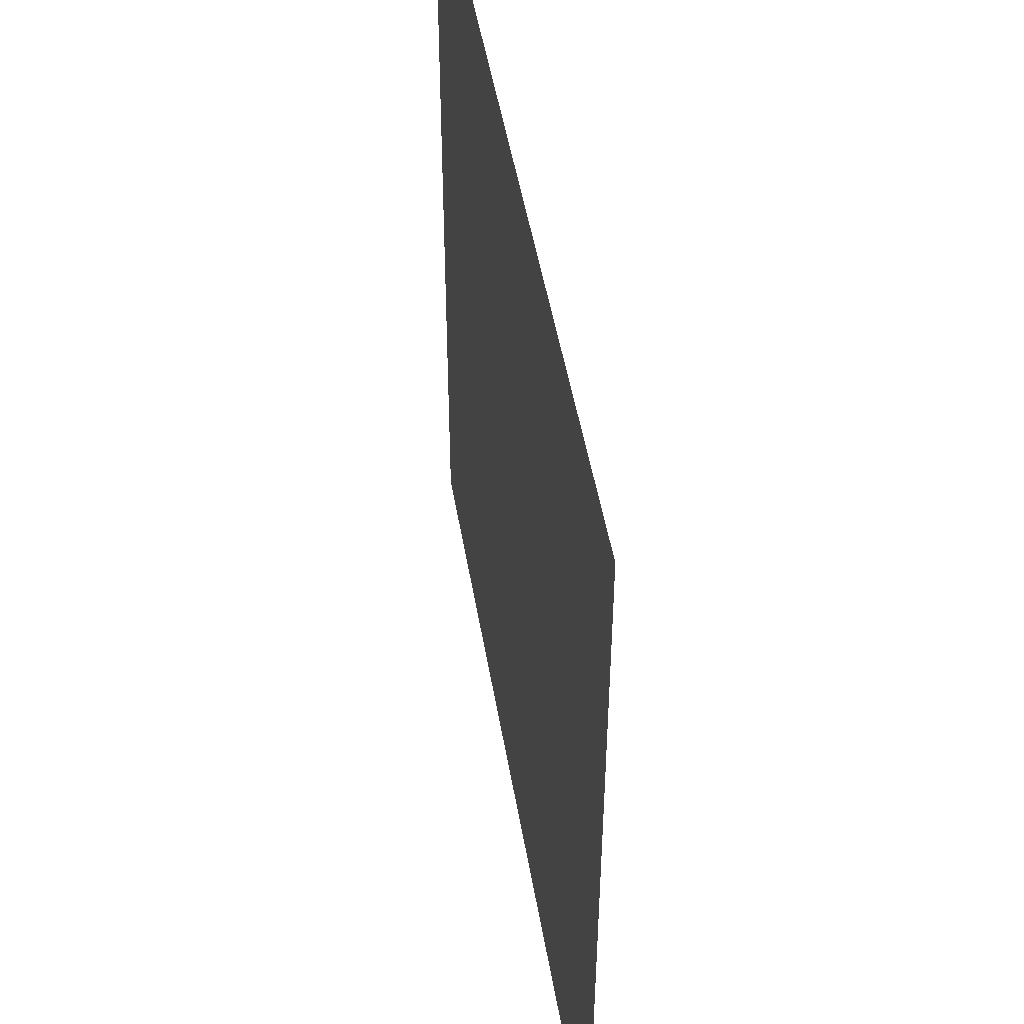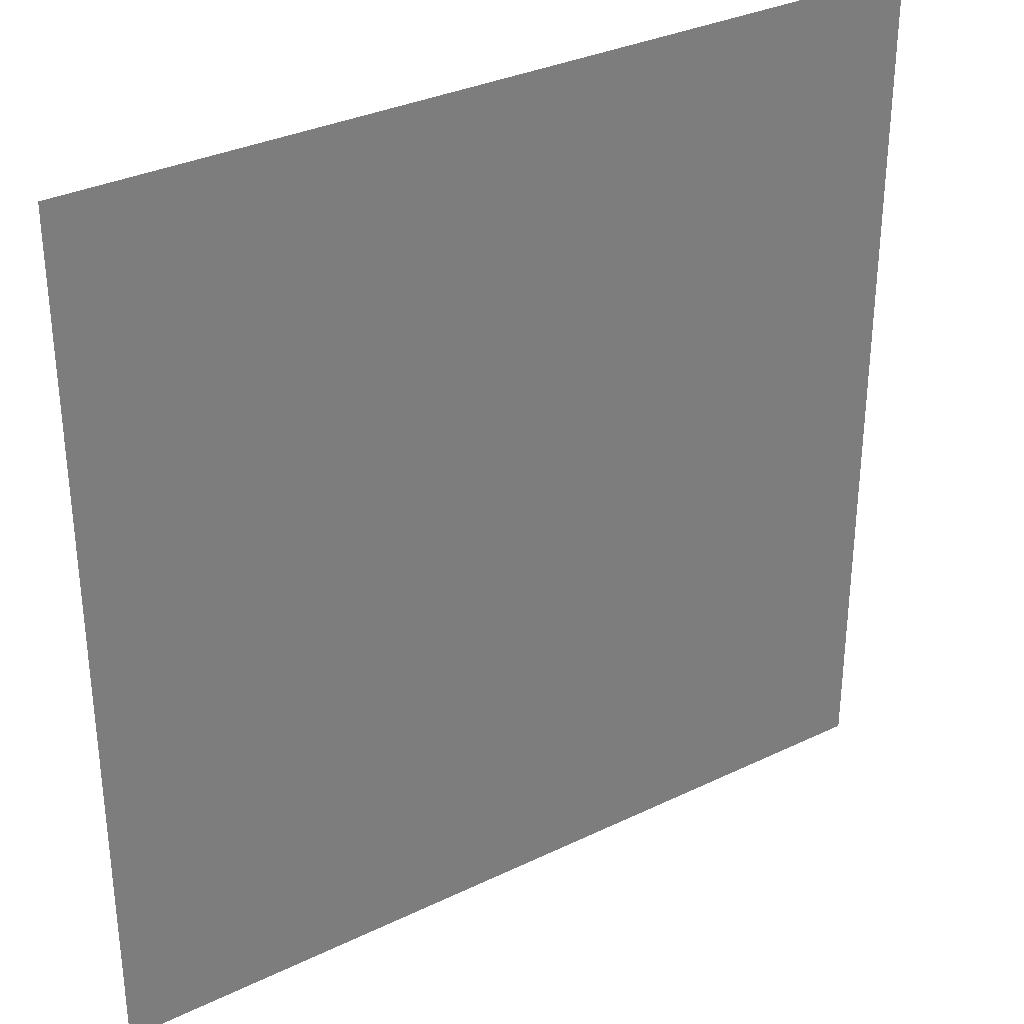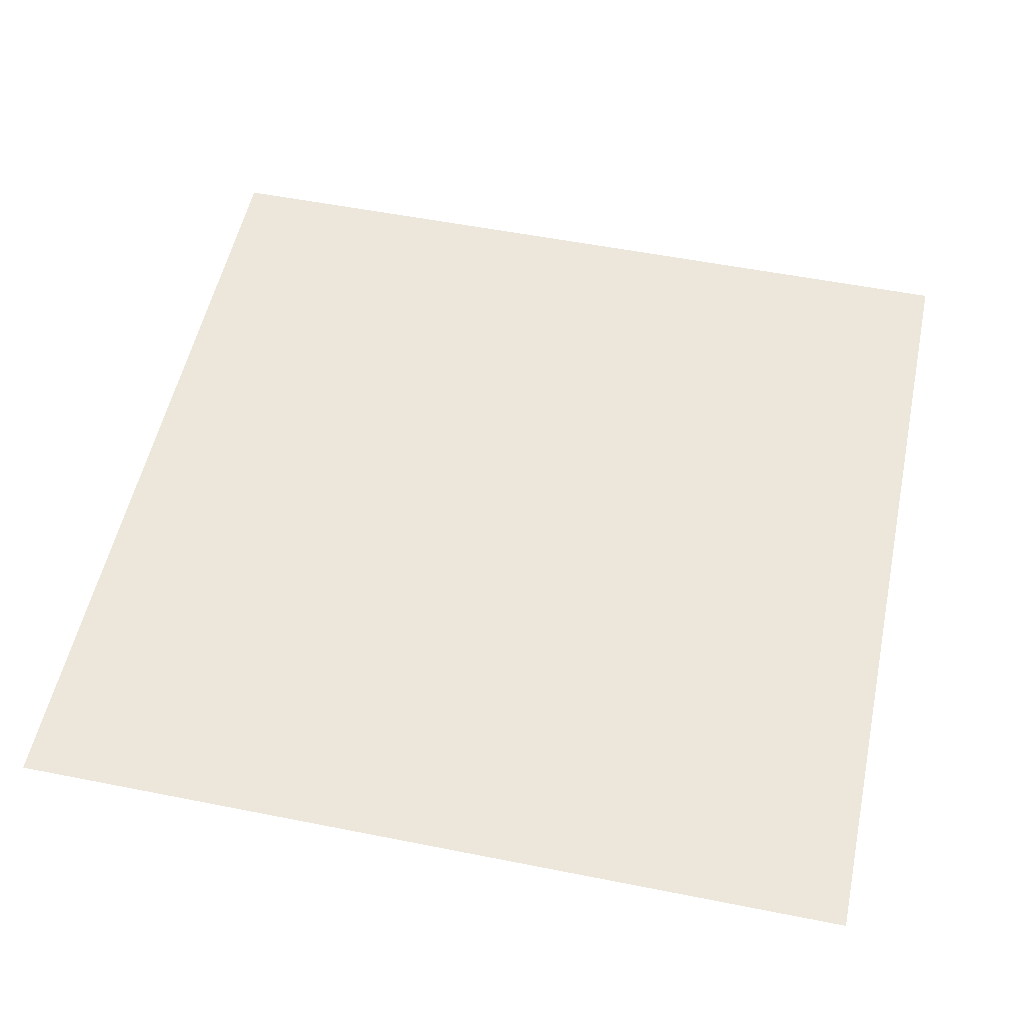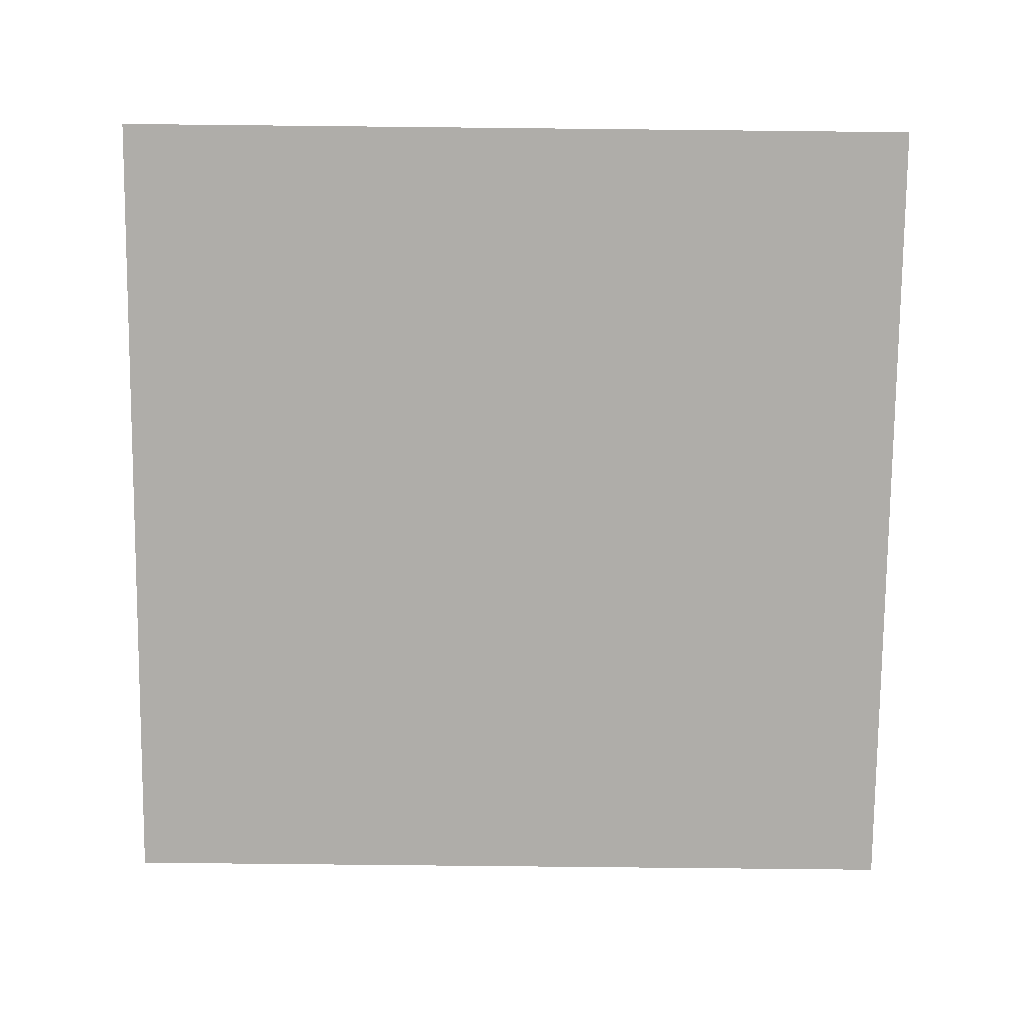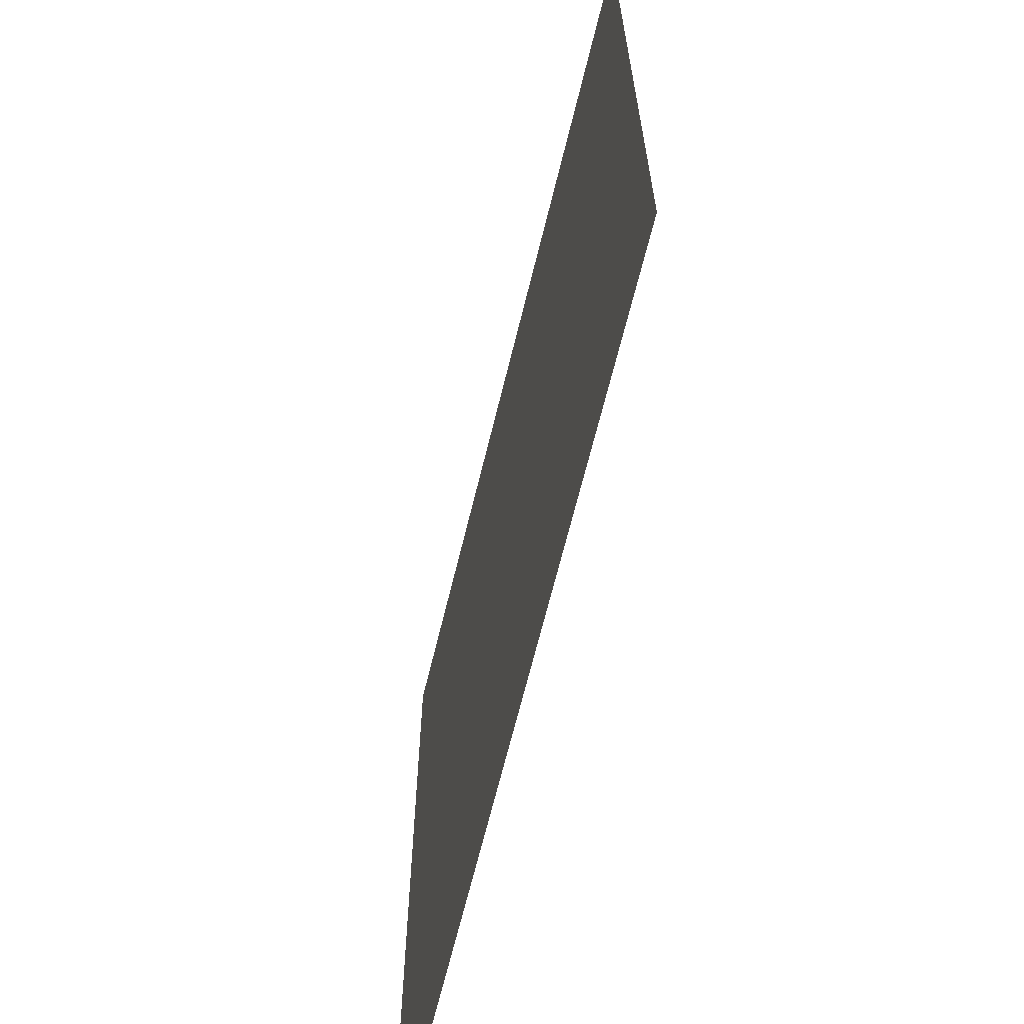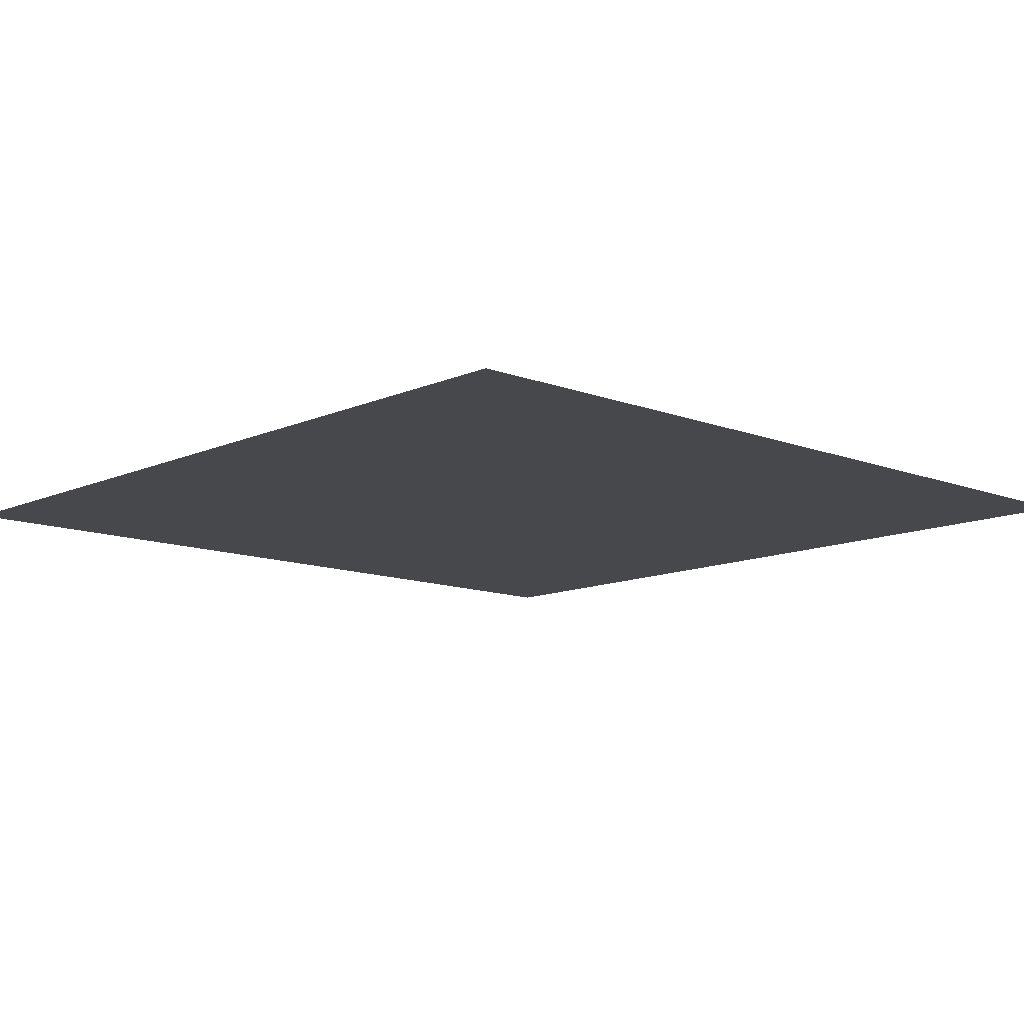
<metadata>
{"format":"obj","ext":"obj","renderer":"f3d","projection":"perspective","resolution":1024,"background":"white","views":[{"elev":48.7,"azim":80.5,"up":"+Y"},{"elev":32.5,"azim":-33.9,"up":"+Y"},{"elev":53.6,"azim":12.0,"up":"+Z"},{"elev":-77.3,"azim":-0.6,"up":"+Z"},{"elev":-66.4,"azim":76.3,"up":"+Y"},{"elev":-11.6,"azim":-132.9,"up":"+Z"}]}
</metadata>
<code>
o AlarmClock_19_AlarmClock_19_0_GeomSubset_4
v -0.0005 -0.0005 -0.3064
v 0.0005 -0.0005 -0.3064
v -0.0005 0.0005 -0.3064
v 0.0005 0.0005 -0.3064
v -0.0005 -0.0005 -0.3064
v 0.0005 -0.0005 -0.3064
v -0.0005 0.0005 -0.3064
v 0.0005 0.0005 -0.3064
v -0.0005 -0.0005 -0.3064
v 0.0005 -0.0005 -0.3064
v -0.0005 0.0005 -0.3064
v 0.0005 0.0005 -0.3064
v -0.0005 -0.0005 -0.3064
v 0.0005 -0.0005 -0.3064
v -0.0005 0.0005 -0.3064
v 0.0005 0.0005 -0.3064
v -0.0005 -0.0005 -0.3064
v 0.0005 -0.0005 -0.3064
v -0.0005 0.0005 -0.3064
v 0.0005 0.0005 -0.3064
v -0.09886 0.04176 -0.03529
v -0.09886 0.04176 0.02427
v 0.09886 0.04176 0.02427
v 0.09886 0.04176 -0.03529
v -0.1158 0.04176 -0.03489
v -0.1188 0.04055 -0.03517
v -0.12 0.03762 -0.03529
v -0.1145 0.04176 -0.04177
v -0.1172 0.04055 -0.04291
v -0.1184 0.03762 -0.04338
v -0.1138 0.03762 -0.05024
v -0.1129 0.04055 -0.04936
v -0.1108 0.04176 -0.04725
v -0.1053 0.04176 -0.05092
v -0.1065 0.04055 -0.05368
v -0.1069 0.03762 -0.05482
v -0.09886 0.03762 -0.05643
v -0.09874 0.04055 -0.05522
v -0.09845 0.04176 -0.05229
v -0.12 -0.03762 -0.03529
v -0.1188 -0.04055 -0.03517
v -0.1158 -0.04176 -0.03489
v -0.1145 -0.04176 -0.04177
v -0.1172 -0.04055 -0.04291
v -0.1184 -0.03762 -0.04338
v -0.1138 -0.03762 -0.05024
v -0.1129 -0.04055 -0.04936
v -0.1108 -0.04176 -0.04725
v -0.1053 -0.04176 -0.05092
v -0.1065 -0.04055 -0.05368
v -0.1069 -0.03762 -0.05482
v -0.09845 -0.04176 -0.05229
v -0.09874 -0.04055 -0.05522
v -0.09886 -0.03762 -0.05643
v -0.09845 0.04176 0.04127
v -0.09874 0.04055 0.0442
v -0.09886 0.03762 0.04541
v -0.1069 0.03762 0.0438
v -0.1065 0.04055 0.04266
v -0.1053 0.04176 0.0399
v -0.09886 -0.03762 0.04541
v -0.09874 -0.04055 0.0442
v -0.09845 -0.04176 0.04127
v -0.1053 -0.04176 0.0399
v -0.1065 -0.04055 0.04266
v -0.1069 -0.03762 0.0438
v -0.1138 0.03762 0.03922
v -0.1129 0.04055 0.03834
v -0.1108 0.04176 0.03623
v -0.1138 -0.03762 0.03922
v -0.1129 -0.04055 0.03834
v -0.1108 -0.04176 0.03623
v -0.1184 0.03762 0.03236
v -0.1172 0.04055 0.03189
v -0.1145 0.04176 0.03075
v -0.1145 -0.04176 0.03075
v -0.1172 -0.04055 0.03189
v -0.1184 -0.03762 0.03236
v -0.12 0.03762 0.02427
v -0.1188 0.04055 0.02415
v -0.1158 0.04176 0.02387
v -0.12 -0.03762 0.02427
v -0.1188 -0.04055 0.02415
v -0.1158 -0.04176 0.02387
v 0.1145 0.04176 0.03075
v 0.1172 0.04055 0.03189
v 0.1184 0.03762 0.03236
v 0.1138 0.03762 0.03922
v 0.1129 0.04055 0.03834
v 0.1108 0.04176 0.03623
v 0.1138 -0.03762 0.03922
v 0.1129 -0.04055 0.03834
v 0.1108 -0.04176 0.03623
v 0.1184 -0.03762 0.03236
v 0.1172 -0.04055 0.03189
v 0.1145 -0.04176 0.03075
v 0.1069 0.03762 0.0438
v 0.1065 0.04055 0.04266
v 0.1053 0.04176 0.0399
v 0.1053 -0.04176 0.0399
v 0.1065 -0.04055 0.04266
v 0.1069 -0.03762 0.0438
v 0.09886 0.03762 0.04541
v 0.09874 0.04055 0.0442
v 0.09845 0.04176 0.04127
v 0.09886 -0.03762 0.04541
v 0.09874 -0.04055 0.0442
v 0.09845 -0.04176 0.04127
v 0.09886 0.03762 -0.05643
v 0.09874 0.04055 -0.05522
v 0.09845 0.04176 -0.05229
v 0.1069 0.03762 -0.05482
v 0.1065 0.04055 -0.05368
v 0.1053 0.04176 -0.05092
v 0.09886 -0.03762 -0.05643
v 0.09874 -0.04055 -0.05522
v 0.09845 -0.04176 -0.05229
v 0.1053 -0.04176 -0.05092
v 0.1065 -0.04055 -0.05368
v 0.1069 -0.03762 -0.05482
v 0.1138 0.03762 -0.05024
v 0.1129 0.04055 -0.04936
v 0.1108 0.04176 -0.04725
v 0.1138 -0.03762 -0.05024
v 0.1129 -0.04055 -0.04936
v 0.1108 -0.04176 -0.04725
v 0.1184 0.03762 -0.04338
v 0.1172 0.04055 -0.04291
v 0.1145 0.04176 -0.04177
v 0.1145 -0.04176 -0.04177
v 0.1172 -0.04055 -0.04291
v 0.1184 -0.03762 -0.04338
v 0.12 0.03762 -0.03529
v 0.1188 0.04055 -0.03517
v 0.1158 0.04176 -0.03489
v 0.1158 -0.04176 -0.03489
v 0.1188 -0.04055 -0.03517
v 0.12 -0.03762 -0.03529
v 0.1158 0.04176 0.02387
v 0.1188 0.04055 0.02415
v 0.12 0.03762 0.02427
v 0.12 -0.03762 0.02427
v 0.1188 -0.04055 0.02415
v 0.1158 -0.04176 0.02387
v 0.102 -0.04176 0.02712
v 0.09778 -0.04176 0.02993
v 0.09251 -0.04176 0.03097
v -0.09304 -0.04176 0.03097
v -0.09831 -0.04176 0.02993
v -0.1025 -0.04176 0.02712
v -0.1053 -0.04176 0.02292
v -0.1064 -0.04176 0.01765
v -0.1064 -0.04176 -0.02867
v -0.1053 -0.04176 -0.03394
v -0.1025 -0.04176 -0.03814
v -0.09831 -0.04176 -0.04095
v -0.09304 -0.04176 -0.04199
v 0.09251 -0.04176 -0.04199
v 0.09778 -0.04176 -0.04095
v 0.102 -0.04176 -0.03814
v 0.1048 -0.04176 -0.03394
v 0.1058 -0.04176 -0.02867
v 0.1058 -0.04176 0.01765
v 0.1048 -0.04176 0.02292
v -0.09335 -0.03787 -0.02898
v -0.09335 -0.03787 0.01796
v 0.09282 -0.03787 -0.02898
v 0.09282 -0.03787 0.01796
v 0.102 -0.03787 0.02712
v 0.09778 -0.03787 0.02993
v 0.09251 -0.03787 0.03097
v -0.09304 -0.03787 0.03097
v -0.09831 -0.03787 0.02993
v -0.1025 -0.03787 0.02712
v -0.1053 -0.03787 0.02292
v -0.1064 -0.03787 0.01765
v -0.1064 -0.03787 -0.02867
v -0.1053 -0.03787 -0.03394
v -0.1025 -0.03787 -0.03814
v -0.09831 -0.03787 -0.04095
v -0.09304 -0.03787 -0.04199
v 0.09251 -0.03787 -0.04199
v 0.09778 -0.03787 -0.04095
v 0.102 -0.03787 -0.03814
v 0.1048 -0.03787 -0.03394
v 0.1058 -0.03787 -0.02867
v 0.1058 -0.03787 0.01765
v 0.1048 -0.03787 0.02292
v 0 -0.04176 0.04127
v 0 -0.04055 0.0442
v 0 -0.03762 0.04541
v 0 0.03762 0.04541
v 0 0.04055 0.0442
v 0 0.04176 0.04127
v 0 0.04176 0.02427
v 0 0.04176 -0.03529
v 0 0.04176 -0.05229
v 0 0.04055 -0.05522
v 0 0.03762 -0.05643
v 0 -0.03762 -0.05643
v 0 -0.04055 -0.05522
v 0 -0.04176 -0.05229
v -0.000264 -0.04176 -0.04199
v -0.000264 -0.03787 -0.04199
v -0.000264 -0.03787 -0.02898
v -0.000264 -0.03787 0.01796
v -0.000264 -0.03787 0.03097
v -0.000264 -0.04176 0.03097
f 17 18 20 19

</code>
